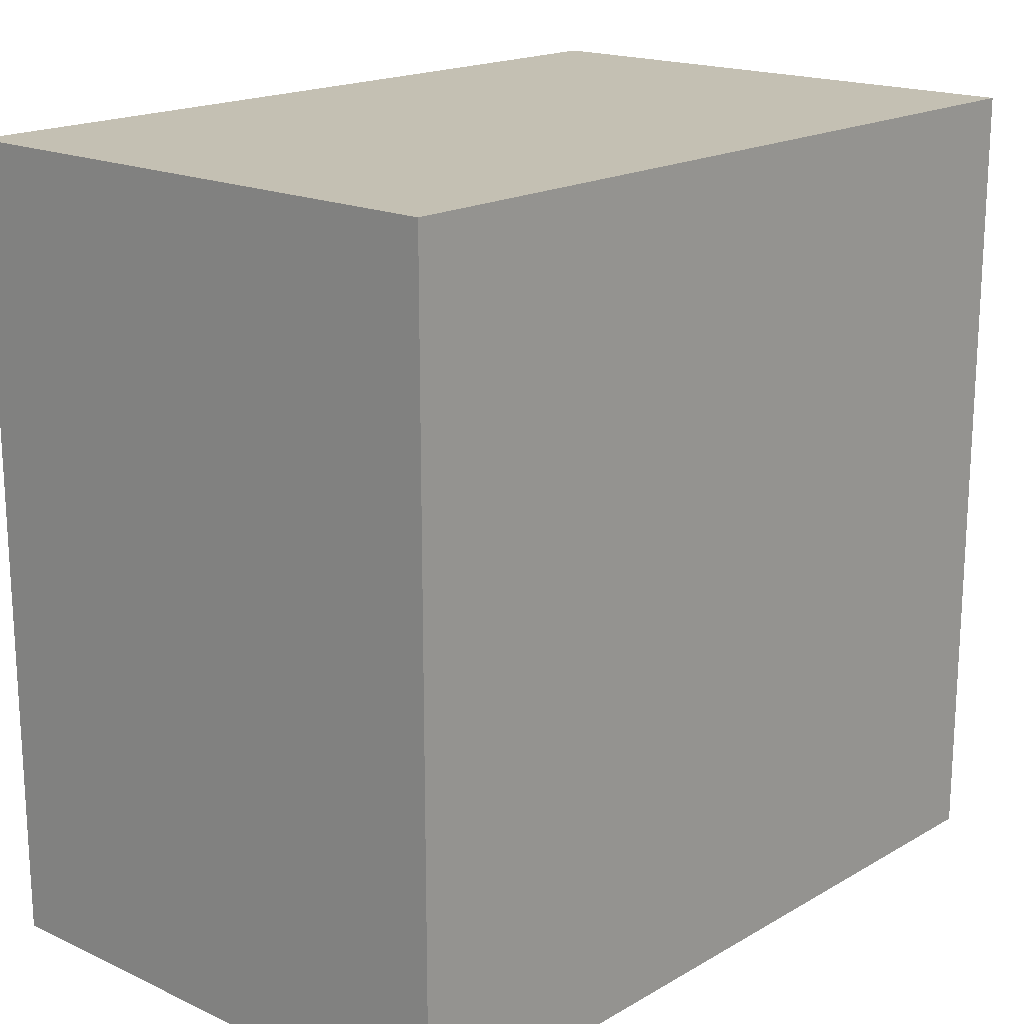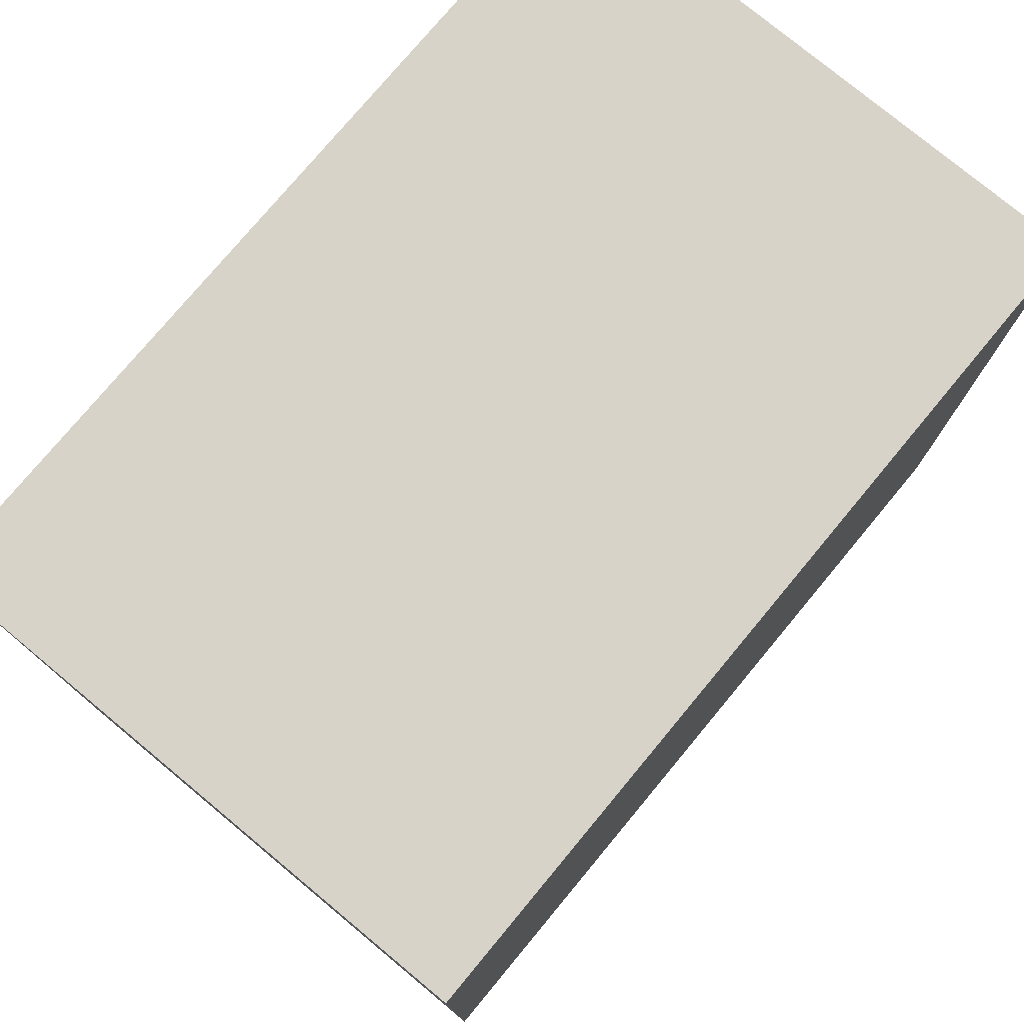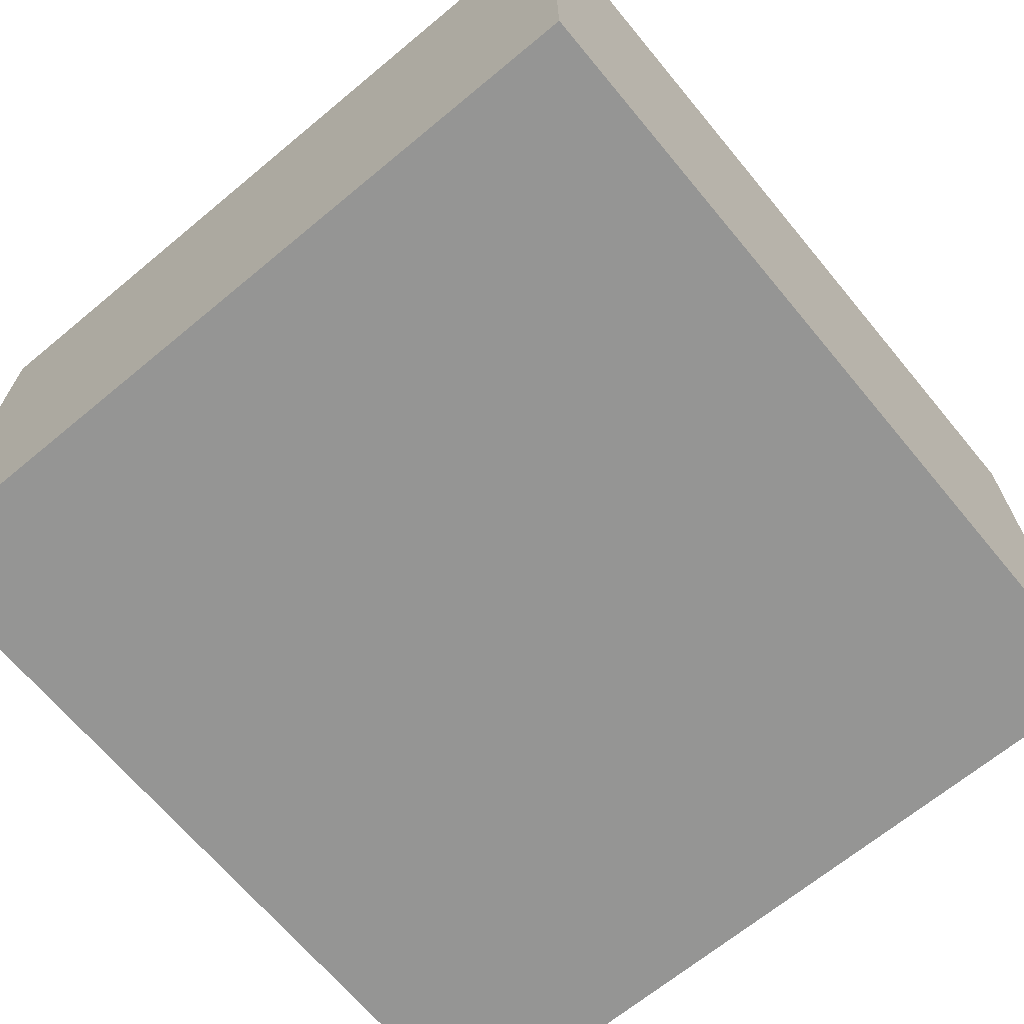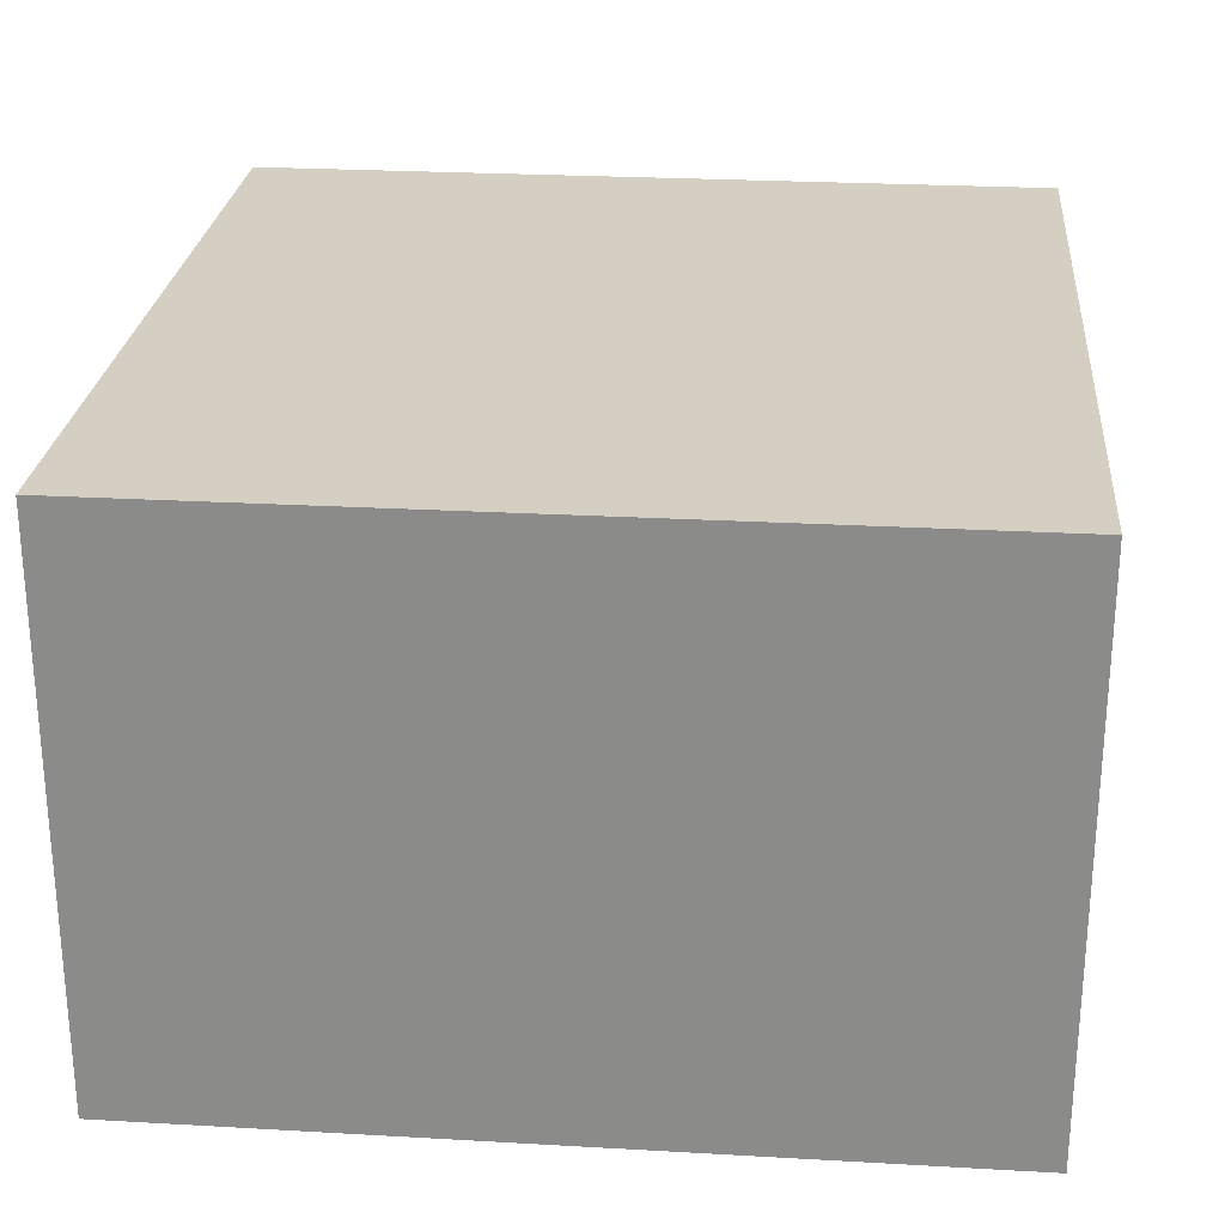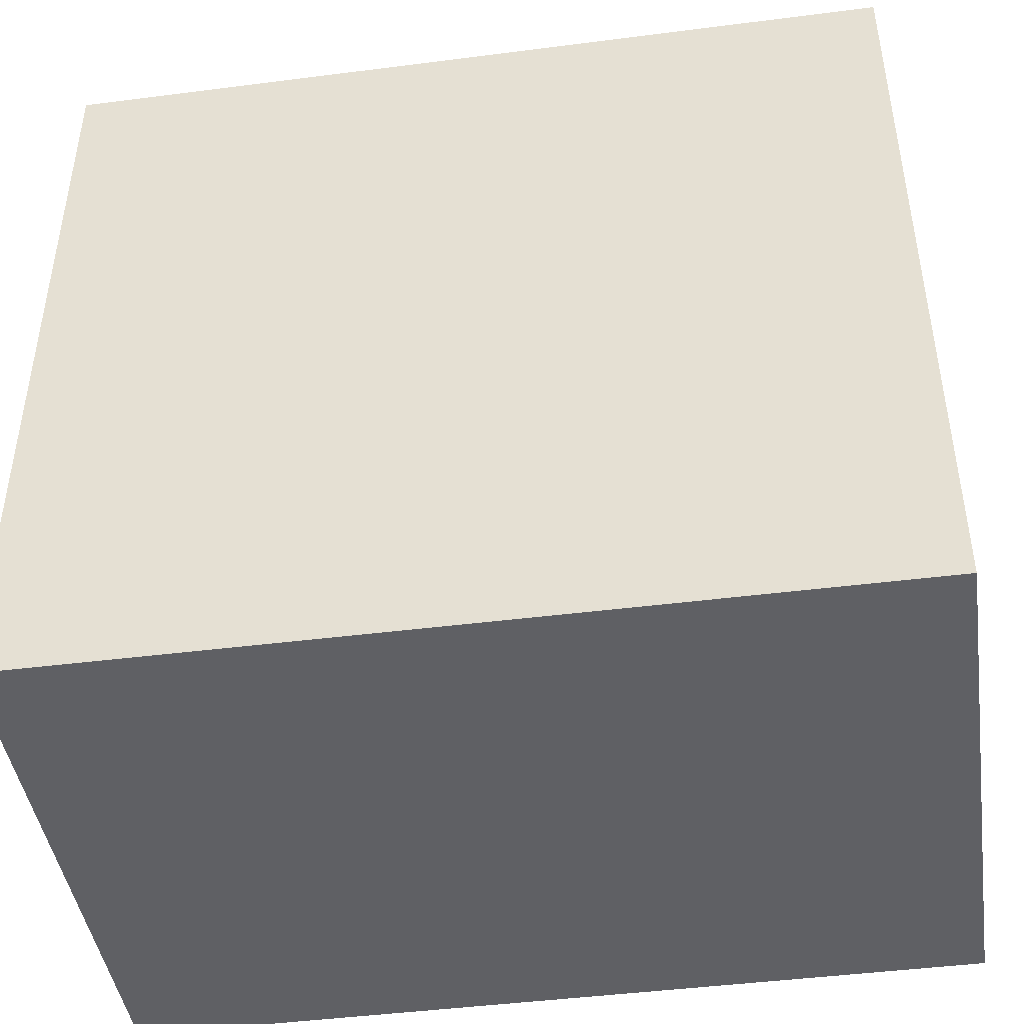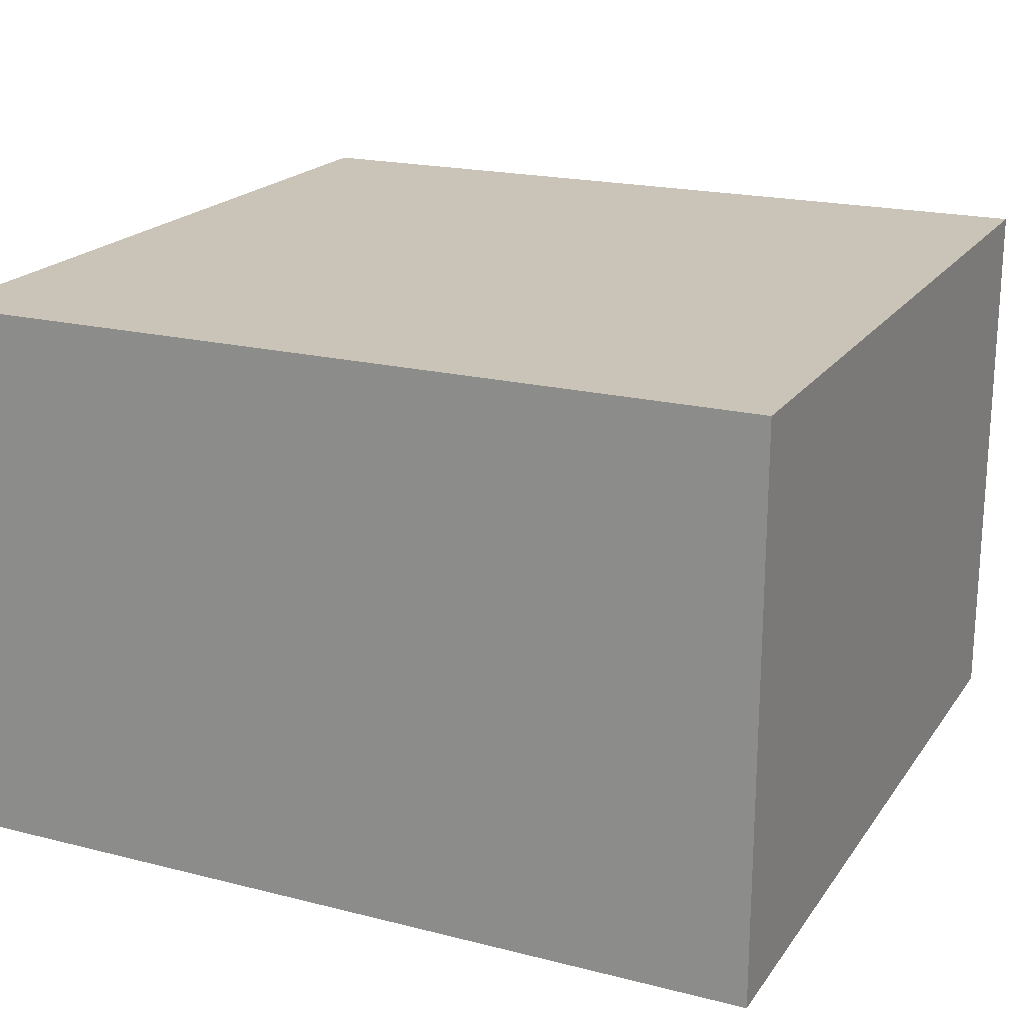
<metadata>
{"format":"obj","ext":"obj","renderer":"f3d","projection":"perspective","resolution":1024,"background":"white","views":[{"elev":18.0,"azim":-48.1,"up":"+Y"},{"elev":77.2,"azim":129.8,"up":"+Y"},{"elev":-67.5,"azim":129.7,"up":"+Z"},{"elev":25.6,"azim":-84.8,"up":"+Z"},{"elev":-44.6,"azim":-171.4,"up":"+Y"},{"elev":19.9,"azim":24.9,"up":"+Z"}]}
</metadata>
<code>
v  0.004 2.815 1.949
v  2.943 2.815 -0.006
v  0 2.815 1.724e-16
v  2.947 2.815 1.952
v  0 0 0
v  0.004 -1.193e-16 1.949
v  2.947 -1.195e-16 1.952
v  2.943 3.674e-19 -0.006
g defaultobject
f 1 2 3
f 2 1 4
f 5 1 3
f 1 5 6
f 6 4 1
f 4 6 7
f 7 2 4
f 2 7 8
f 8 3 2
f 3 8 5
f 8 6 5
f 6 8 7

</code>
